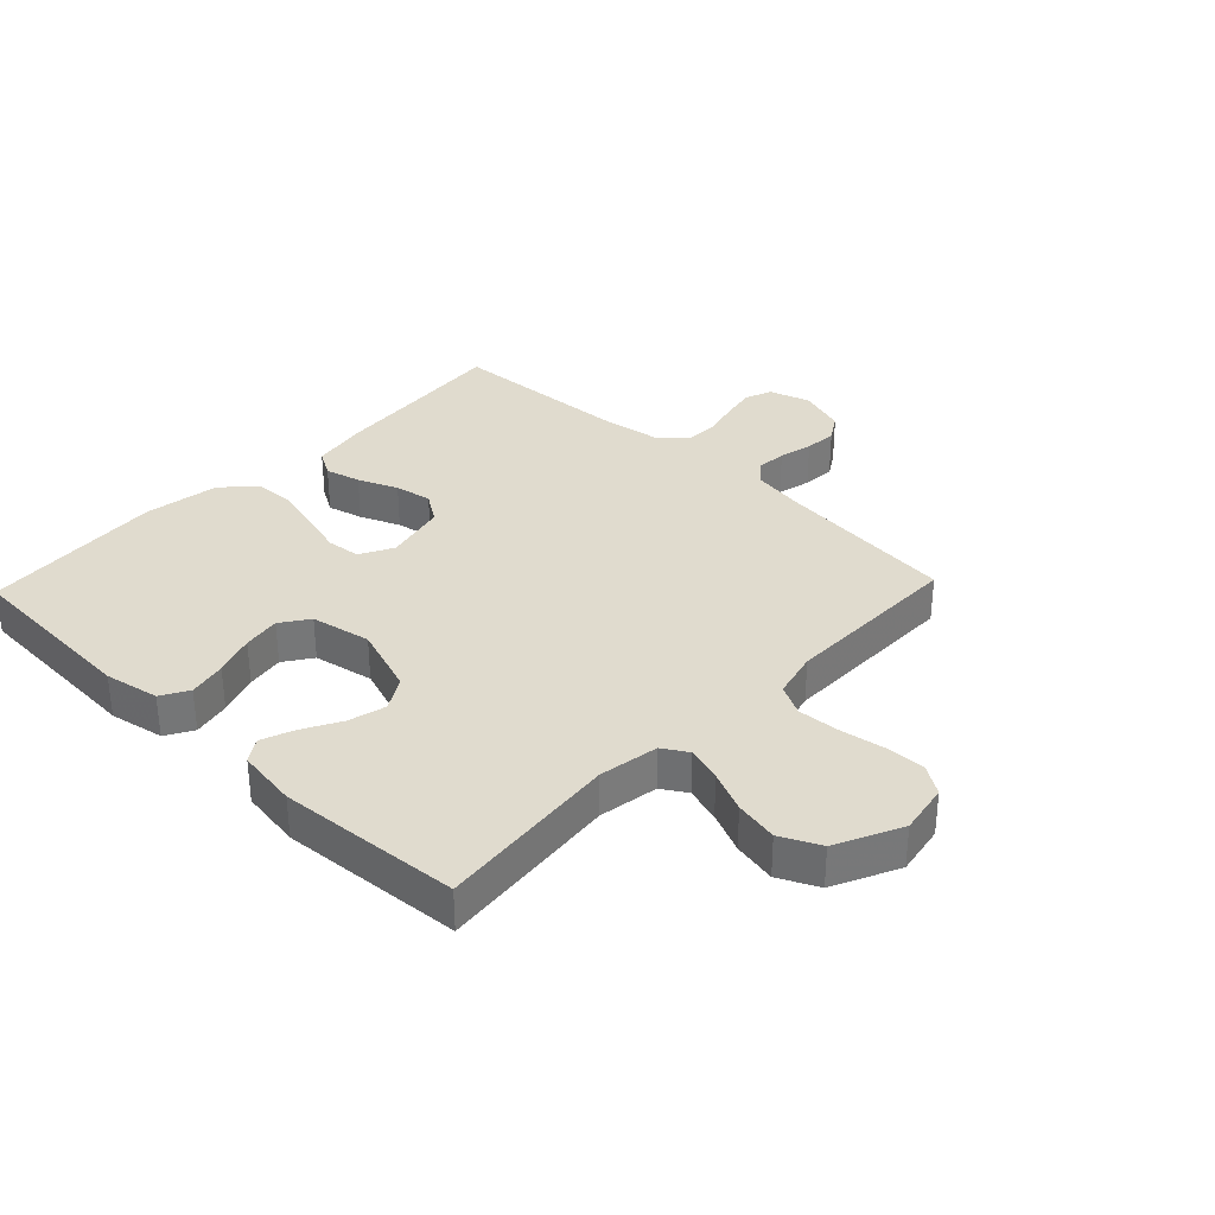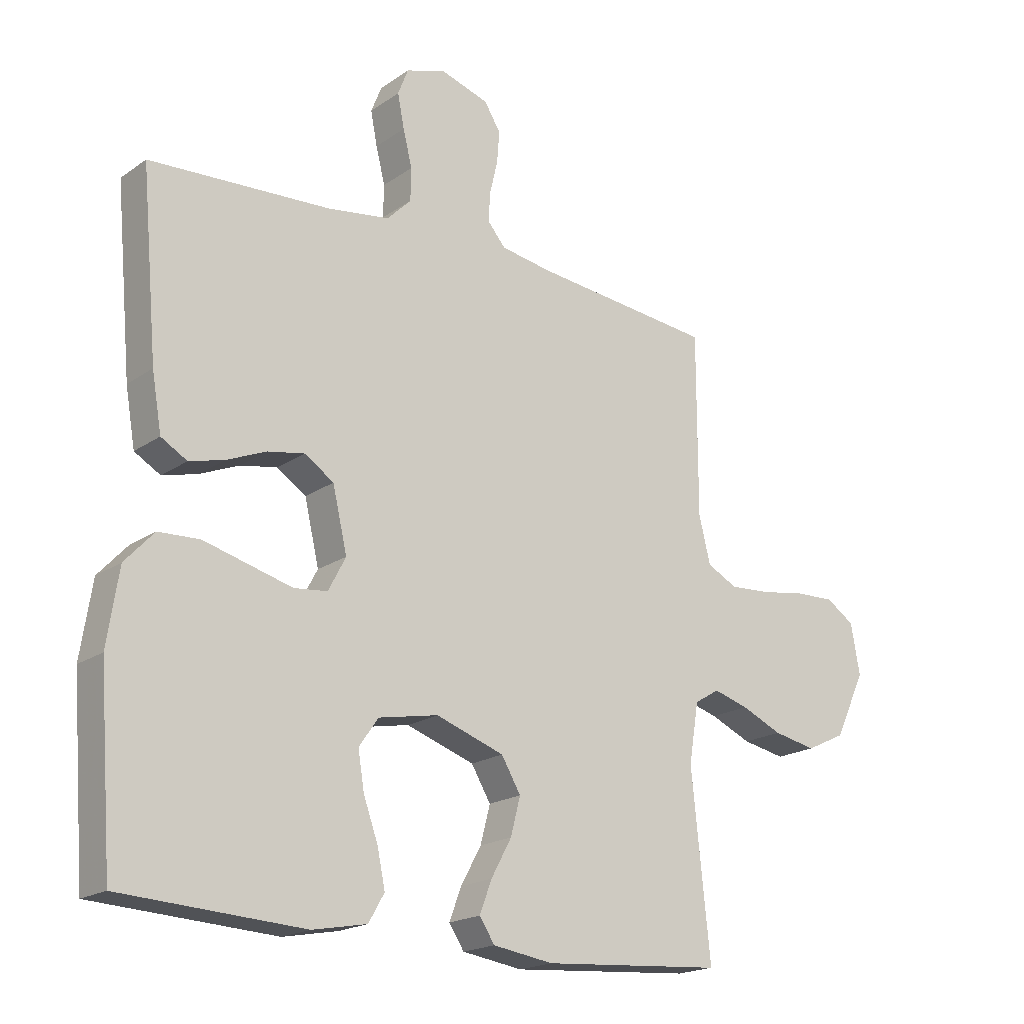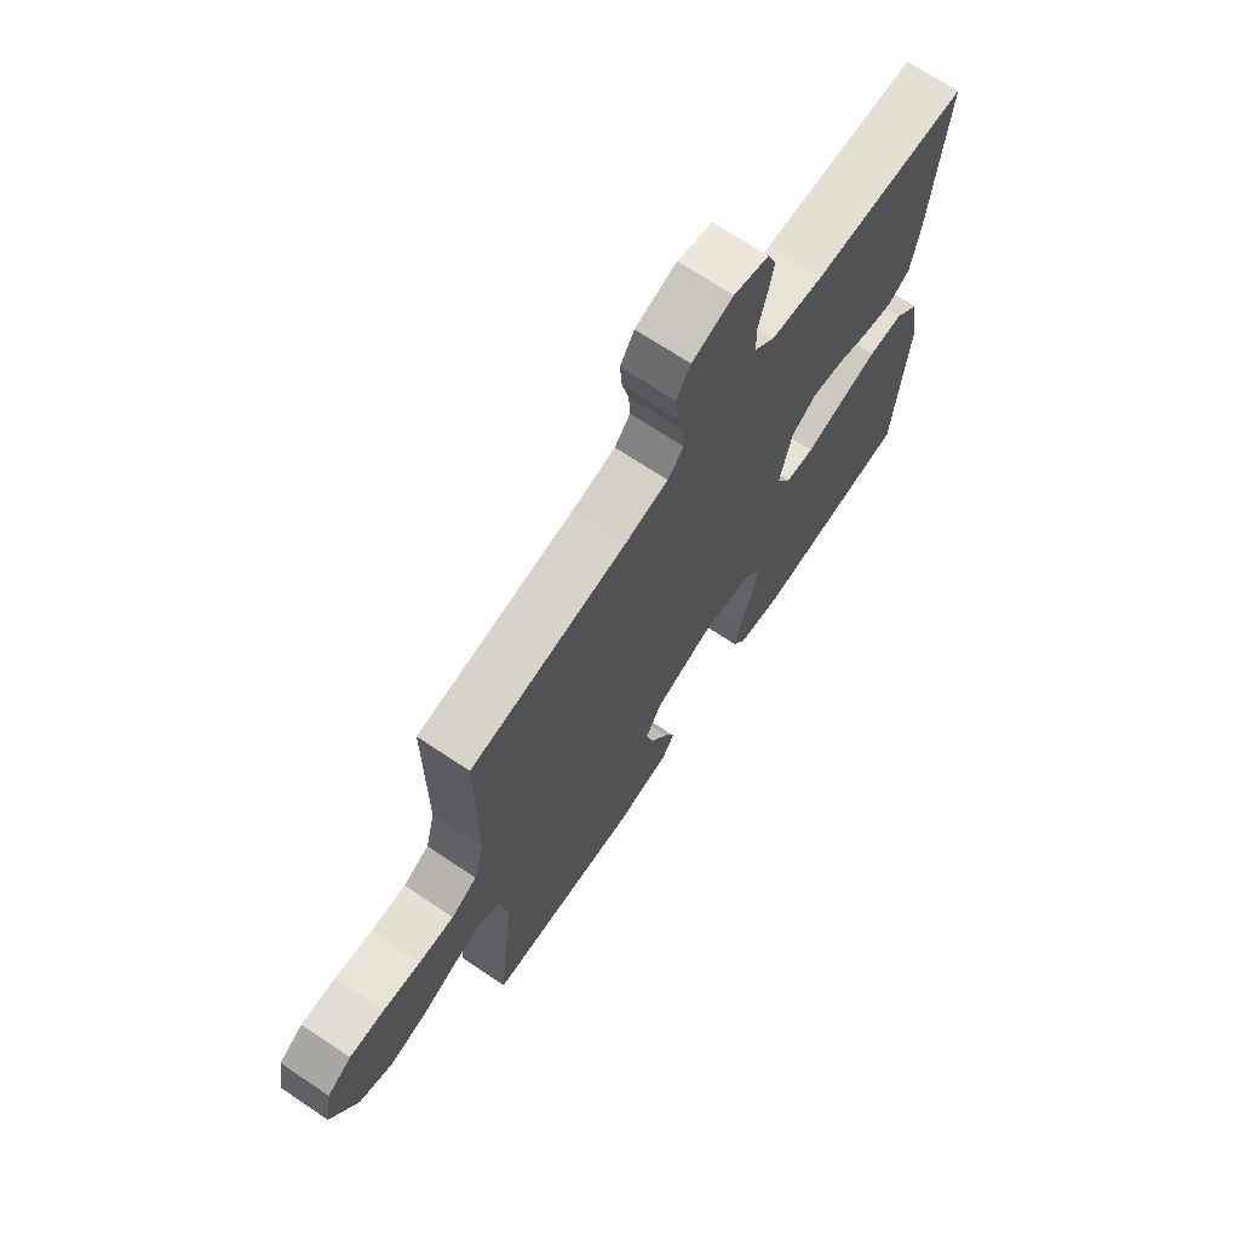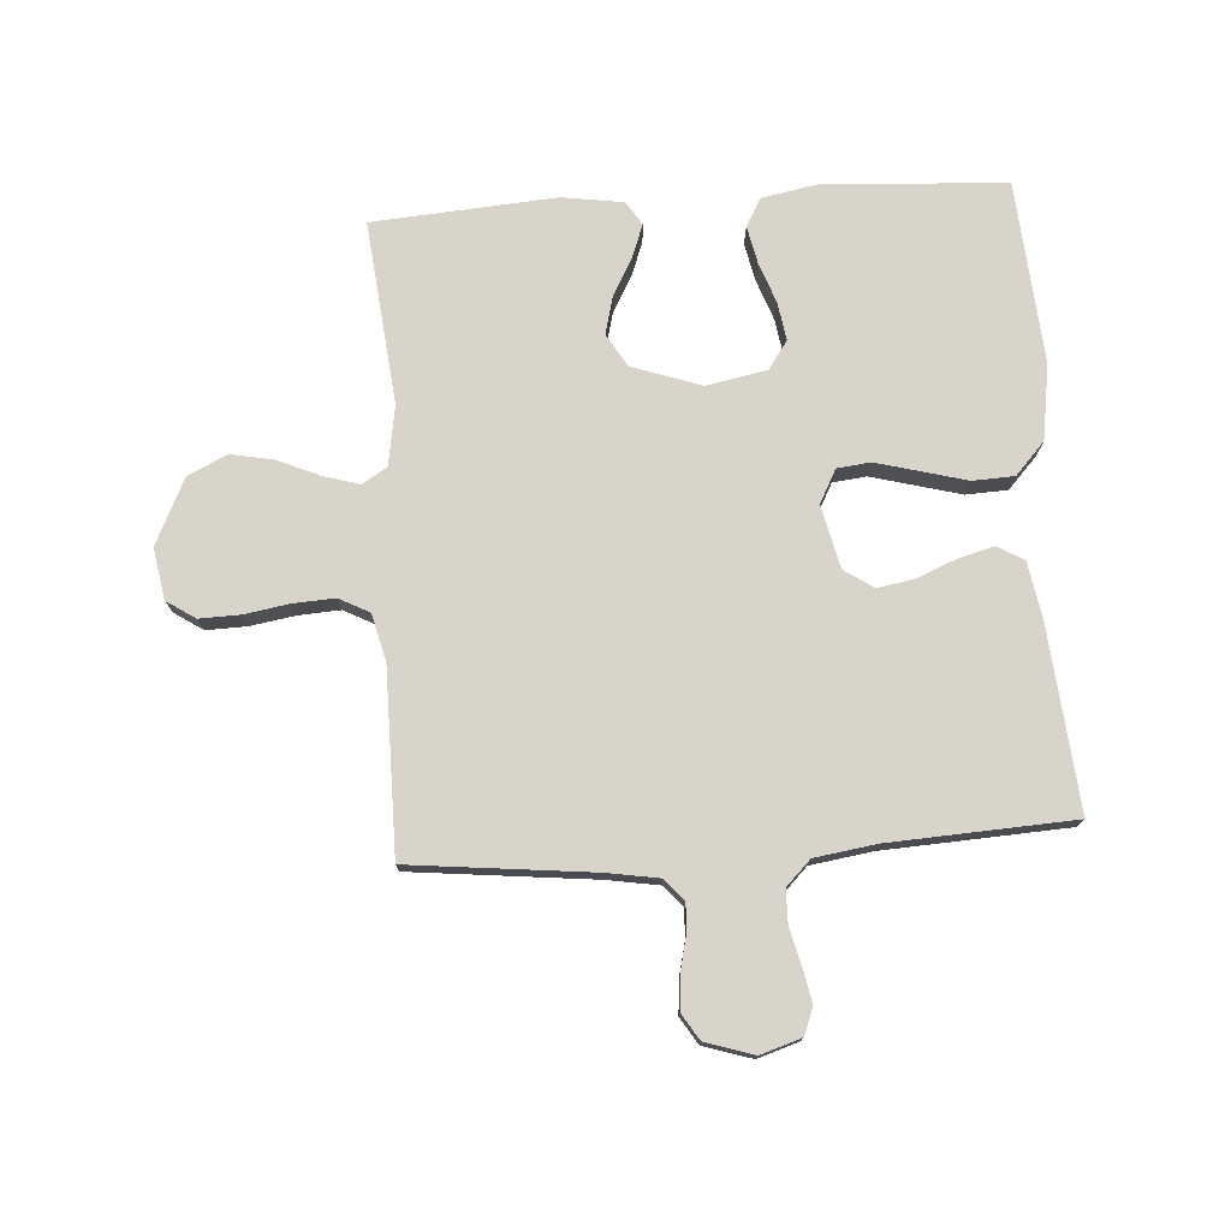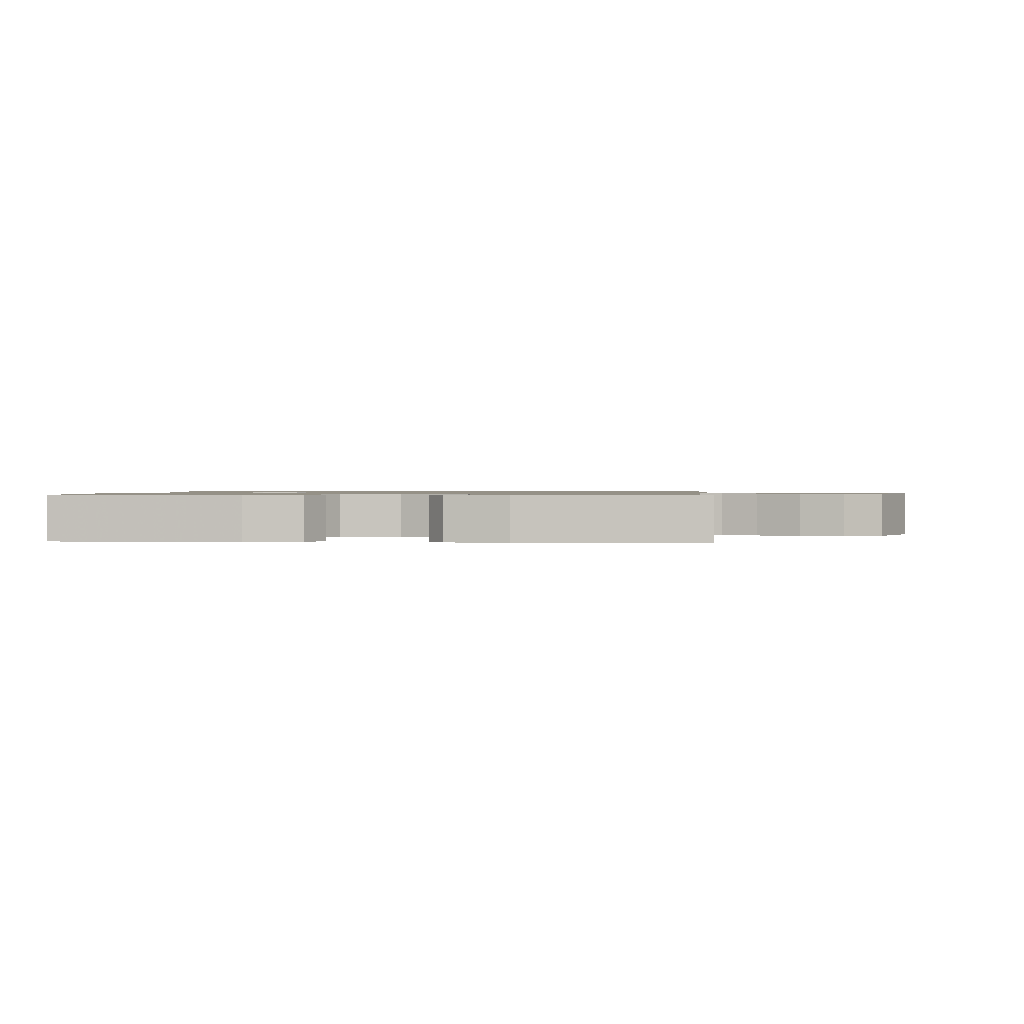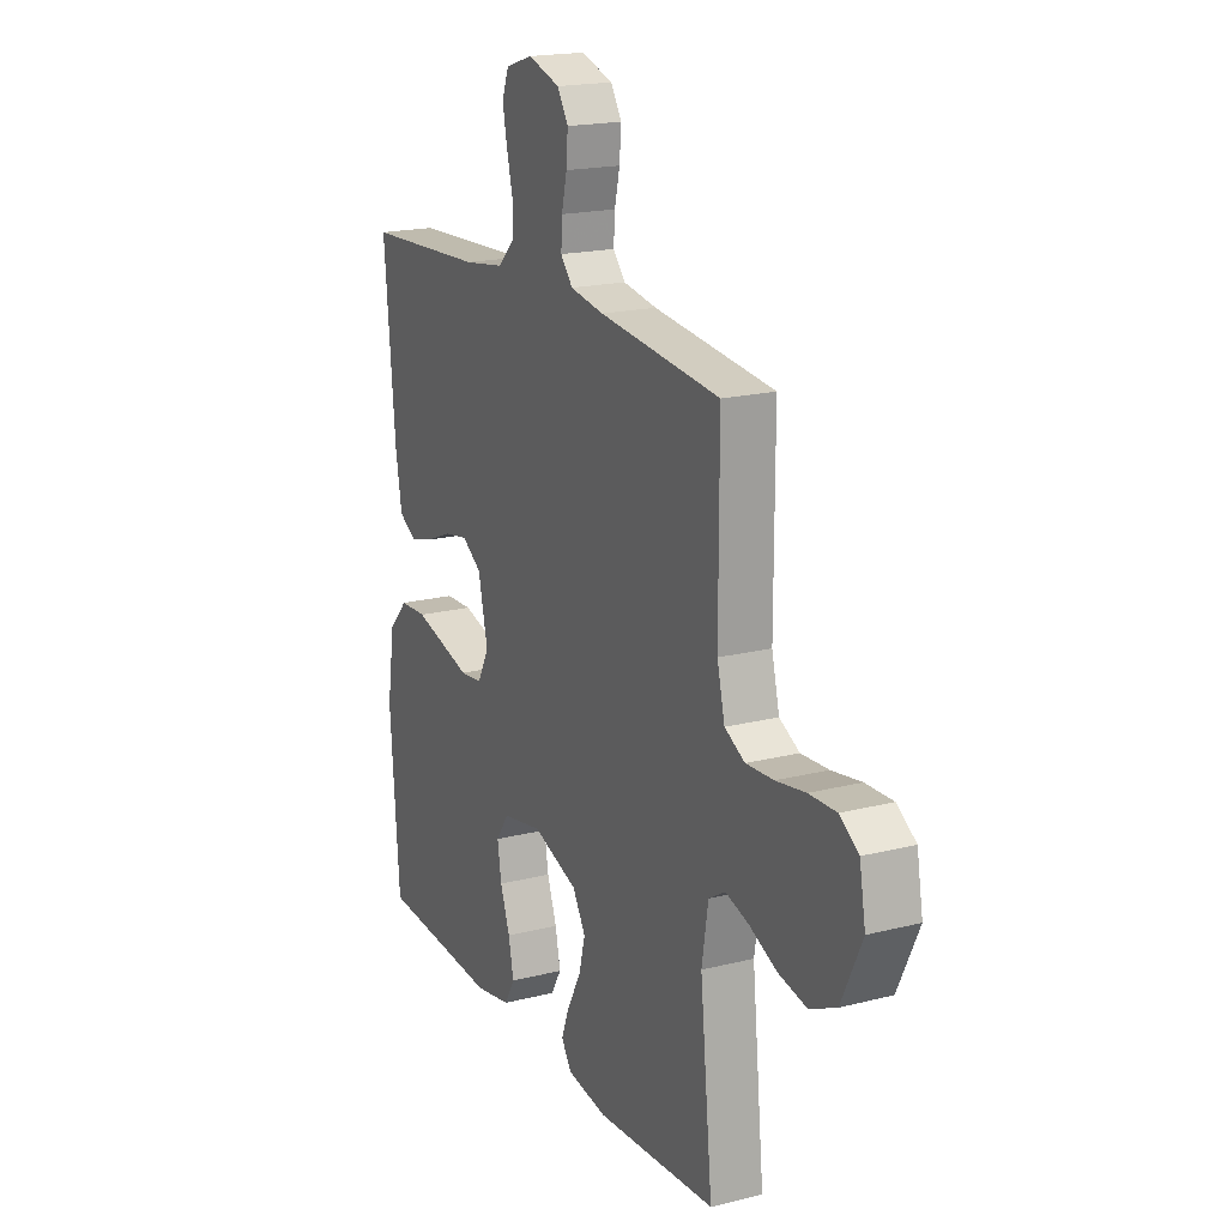
<metadata>
{"format":"obj","ext":"obj","renderer":"f3d","projection":"perspective","resolution":1024,"background":"white","views":[{"elev":33.4,"azim":-136.4,"up":"+Y"},{"elev":-19.1,"azim":142.1,"up":"+Z"},{"elev":69.9,"azim":-56.2,"up":"+Z"},{"elev":75.5,"azim":-3.8,"up":"+Y"},{"elev":0.9,"azim":-176.1,"up":"+Y"},{"elev":18.8,"azim":-115.7,"up":"+Z"}]}
</metadata>
<code>
v 0.5 0.07 0.5
v 0.473 0.07 0.2
v 0.457 0.07 0.107
v 0.414 0.07 0.082
v 0.356 0.07 0.097
v 0.291 0.07 0.124
v 0.23 0.07 0.135
v 0.182 0.07 0.103
v 0.158 0.07 0
v 0.187 0.07 -0.055
v 0.242 0.07 -0.061
v 0.313 0.07 -0.042
v 0.388 0.07 -0.022
v 0.456 0.07 -0.025
v 0.504 0.07 -0.077
v 0.523 0.07 -0.2
v 0.5 0.07 -0.5
v 0.2 0.07 -0.517
v 0.11 0.07 -0.5
v 0.084 0.07 -0.455
v 0.097 0.07 -0.393
v 0.121 0.07 -0.326
v 0.131 0.07 -0.264
v 0.099 0.07 -0.218
v 0 0.07 -0.199
v -0.113 0.07 -0.238
v -0.145 0.07 -0.292
v -0.129 0.07 -0.354
v -0.095 0.07 -0.416
v -0.075 0.07 -0.469
v -0.1 0.07 -0.507
v -0.2 0.07 -0.522
v -0.5 0.07 -0.5
v -0.469 0.07 -0.2
v -0.485 0.07 -0.102
v -0.526 0.07 -0.077
v -0.584 0.07 -0.094
v -0.652 0.07 -0.124
v -0.723 0.07 -0.138
v -0.788 0.07 -0.107
v -0.839 0.07 0
v -0.824 0.07 0.084
v -0.777 0.07 0.115
v -0.71 0.07 0.113
v -0.637 0.07 0.101
v -0.569 0.07 0.097
v -0.519 0.07 0.123
v -0.5 0.07 0.2
v -0.5 0.07 0.5
v -0.2 0.07 0.532
v -0.116 0.07 0.546
v -0.086 0.07 0.581
v -0.089 0.07 0.63
v -0.102 0.07 0.685
v -0.106 0.07 0.738
v -0.079 0.07 0.781
v 0 0.07 0.806
v 0.067 0.07 0.785
v 0.084 0.07 0.741
v 0.073 0.07 0.685
v 0.058 0.07 0.625
v 0.059 0.07 0.571
v 0.099 0.07 0.531
v 0.2 0.07 0.516
v 0.5 0 0.5
v 0.473 0 0.2
v 0.457 0 0.107
v 0.414 0 0.082
v 0.356 0 0.097
v 0.291 0 0.124
v 0.23 0 0.135
v 0.182 0 0.103
v 0.158 0 0
v 0.187 0 -0.055
v 0.242 0 -0.061
v 0.313 0 -0.042
v 0.388 0 -0.022
v 0.456 0 -0.025
v 0.504 0 -0.077
v 0.523 0 -0.2
v 0.5 0 -0.5
v 0.2 0 -0.517
v 0.11 0 -0.5
v 0.084 0 -0.455
v 0.097 0 -0.393
v 0.121 0 -0.326
v 0.131 0 -0.264
v 0.099 0 -0.218
v 0 0 -0.199
v -0.113 0 -0.238
v -0.145 0 -0.292
v -0.129 0 -0.354
v -0.095 0 -0.416
v -0.075 0 -0.469
v -0.1 0 -0.507
v -0.2 0 -0.522
v -0.5 0 -0.5
v -0.469 0 -0.2
v -0.485 0 -0.102
v -0.526 0 -0.077
v -0.584 0 -0.094
v -0.652 0 -0.124
v -0.723 0 -0.138
v -0.788 0 -0.107
v -0.839 0 0
v -0.824 0 0.084
v -0.777 0 0.115
v -0.71 0 0.113
v -0.637 0 0.101
v -0.569 0 0.097
v -0.519 0 0.123
v -0.5 0 0.2
v -0.5 0 0.5
v -0.2 0 0.532
v -0.116 0 0.546
v -0.086 0 0.581
v -0.089 0 0.63
v -0.102 0 0.685
v -0.106 0 0.738
v -0.079 0 0.781
v 0 0 0.806
v 0.067 0 0.785
v 0.084 0 0.741
v 0.073 0 0.685
v 0.058 0 0.625
v 0.059 0 0.571
v 0.099 0 0.531
v 0.2 0 0.516
f 58 59 60 61
f 56 57 58 61
f 56 61 62
f 53 54 55 56
f 52 53 56 62
f 51 52 62 63
f 48 49 50
f 47 48 50 51
f 42 43 44 45
f 42 45 46
f 41 42 46
f 40 41 46
f 37 38 39 40
f 36 37 40 46
f 35 36 46 47
f 31 32 33 34
f 28 29 30 31
f 27 28 31 34
f 26 27 34 35
f 19 20 21 22
f 19 22 23
f 18 19 23
f 17 18 23
f 16 17 23 24
f 11 12 13 14
f 11 14 15 16
f 3 4 5 6
f 3 6 7
f 64 1 2 3
f 64 3 7
f 63 64 7 8
f 51 63 8 9
f 47 51 9
f 25 26 35 47
f 25 47 9 10
f 16 24 25
f 10 11 16 25
f 125 124 123 122
f 125 122 121 120
f 126 125 120
f 120 119 118 117
f 126 120 117 116
f 127 126 116 115
f 114 113 112
f 115 114 112 111
f 109 108 107 106
f 110 109 106
f 110 106 105
f 110 105 104
f 104 103 102 101
f 110 104 101 100
f 111 110 100 99
f 98 97 96 95
f 95 94 93 92
f 98 95 92 91
f 99 98 91 90
f 86 85 84 83
f 87 86 83
f 87 83 82
f 87 82 81
f 88 87 81 80
f 78 77 76 75
f 80 79 78 75
f 70 69 68 67
f 71 70 67
f 67 66 65 128
f 71 67 128
f 72 71 128 127
f 73 72 127 115
f 73 115 111
f 111 99 90 89
f 74 73 111 89
f 89 88 80
f 89 80 75 74
f 1 65 66 2
f 2 66 67 3
f 3 67 68 4
f 4 68 69 5
f 5 69 70 6
f 6 70 71 7
f 7 71 72 8
f 8 72 73 9
f 9 73 74 10
f 10 74 75 11
f 11 75 76 12
f 12 76 77 13
f 13 77 78 14
f 14 78 79 15
f 15 79 80 16
f 16 80 81 17
f 17 81 82 18
f 18 82 83 19
f 19 83 84 20
f 20 84 85 21
f 21 85 86 22
f 22 86 87 23
f 23 87 88 24
f 24 88 89 25
f 25 89 90 26
f 26 90 91 27
f 27 91 92 28
f 28 92 93 29
f 29 93 94 30
f 30 94 95 31
f 31 95 96 32
f 32 96 97 33
f 33 97 98 34
f 34 98 99 35
f 35 99 100 36
f 36 100 101 37
f 37 101 102 38
f 38 102 103 39
f 39 103 104 40
f 40 104 105 41
f 41 105 106 42
f 42 106 107 43
f 43 107 108 44
f 44 108 109 45
f 45 109 110 46
f 46 110 111 47
f 47 111 112 48
f 48 112 113 49
f 49 113 114 50
f 50 114 115 51
f 51 115 116 52
f 52 116 117 53
f 53 117 118 54
f 54 118 119 55
f 55 119 120 56
f 56 120 121 57
f 57 121 122 58
f 58 122 123 59
f 59 123 124 60
f 60 124 125 61
f 61 125 126 62
f 62 126 127 63
f 63 127 128 64
f 64 128 65 1

</code>
